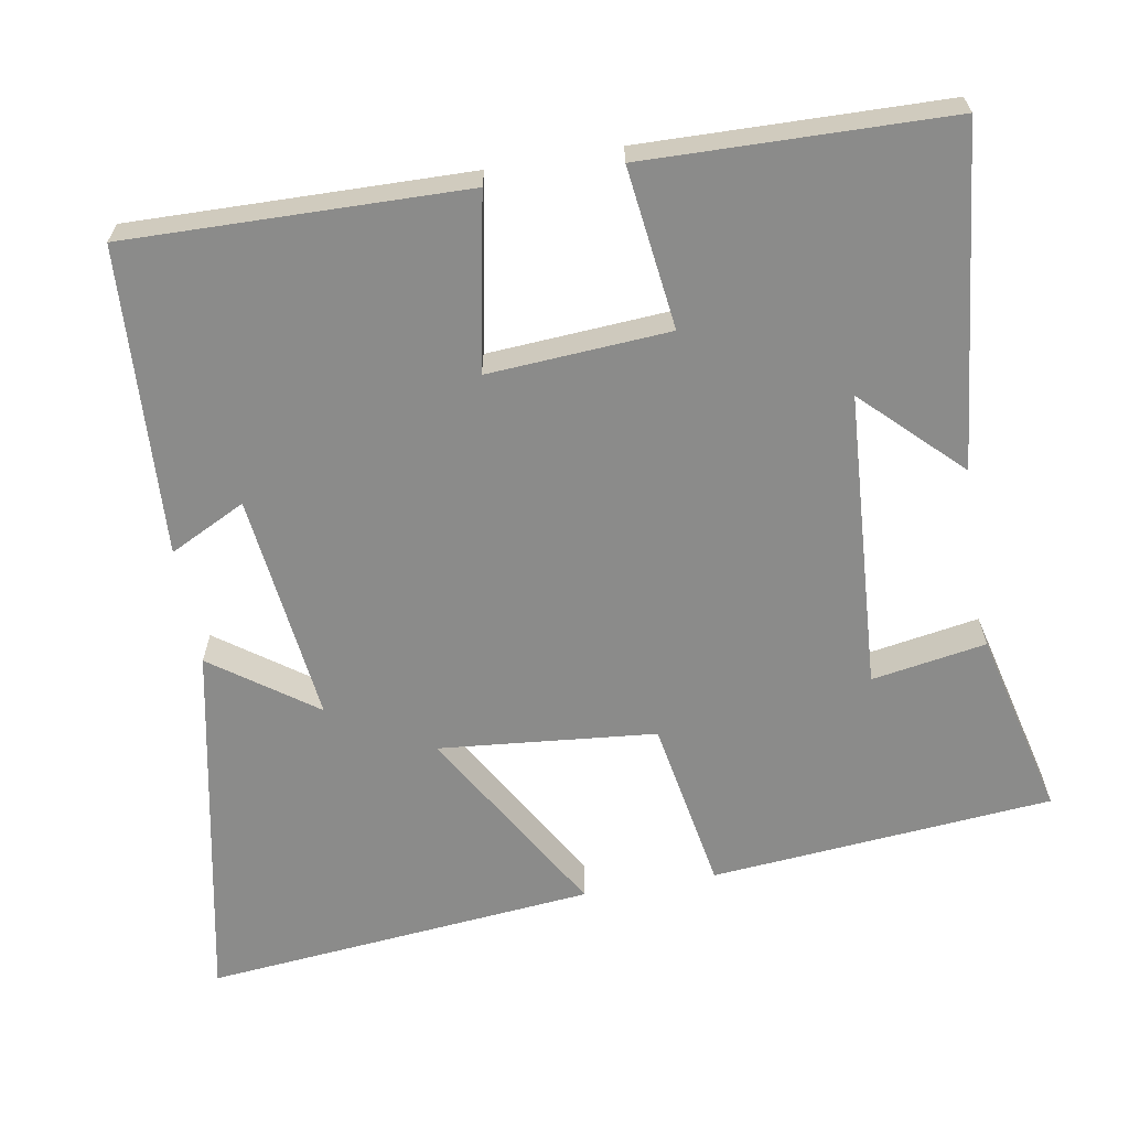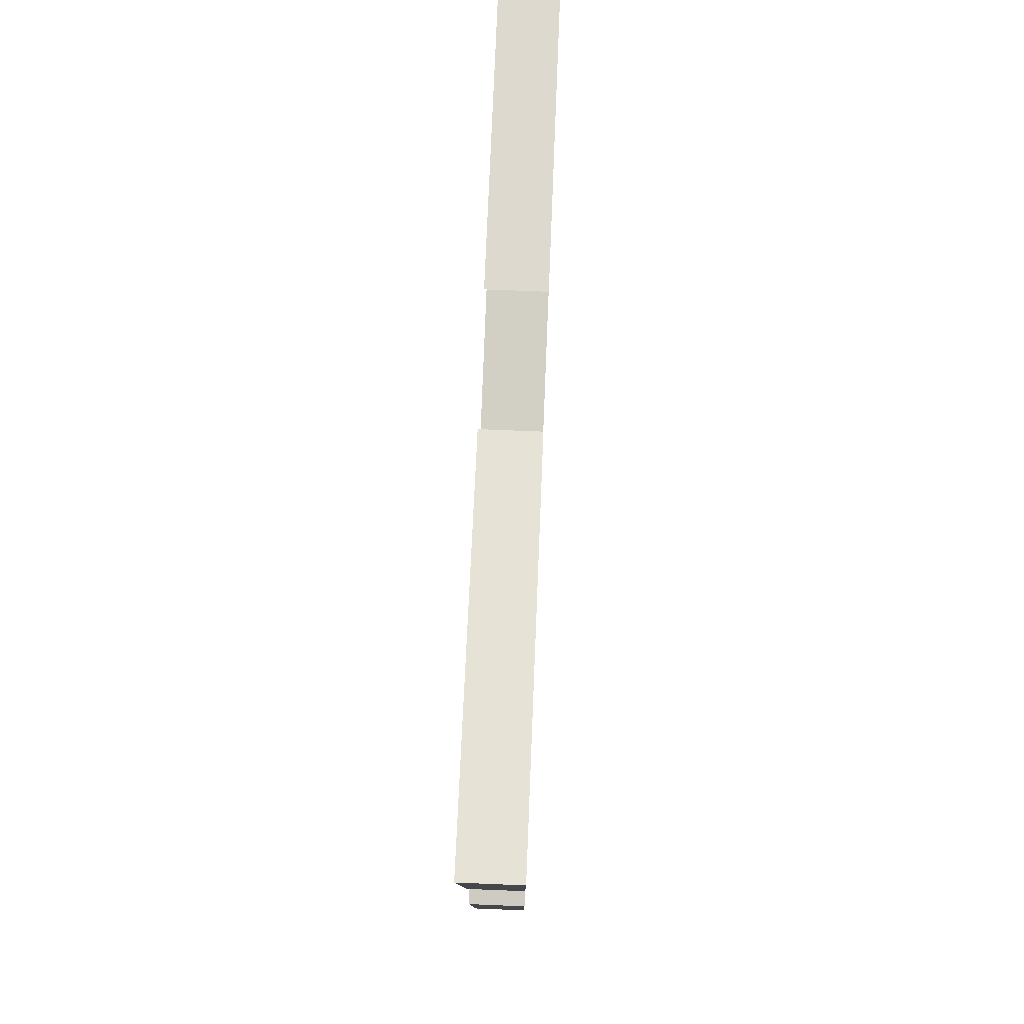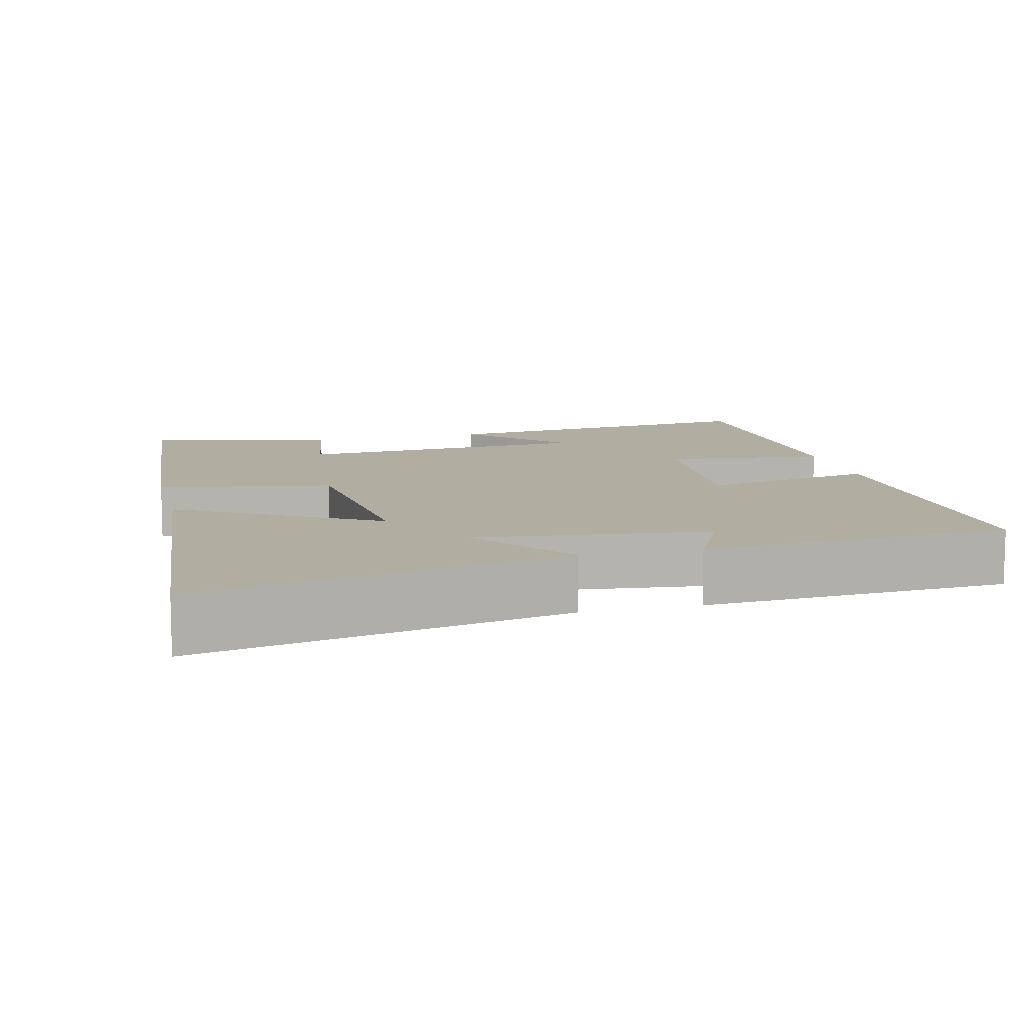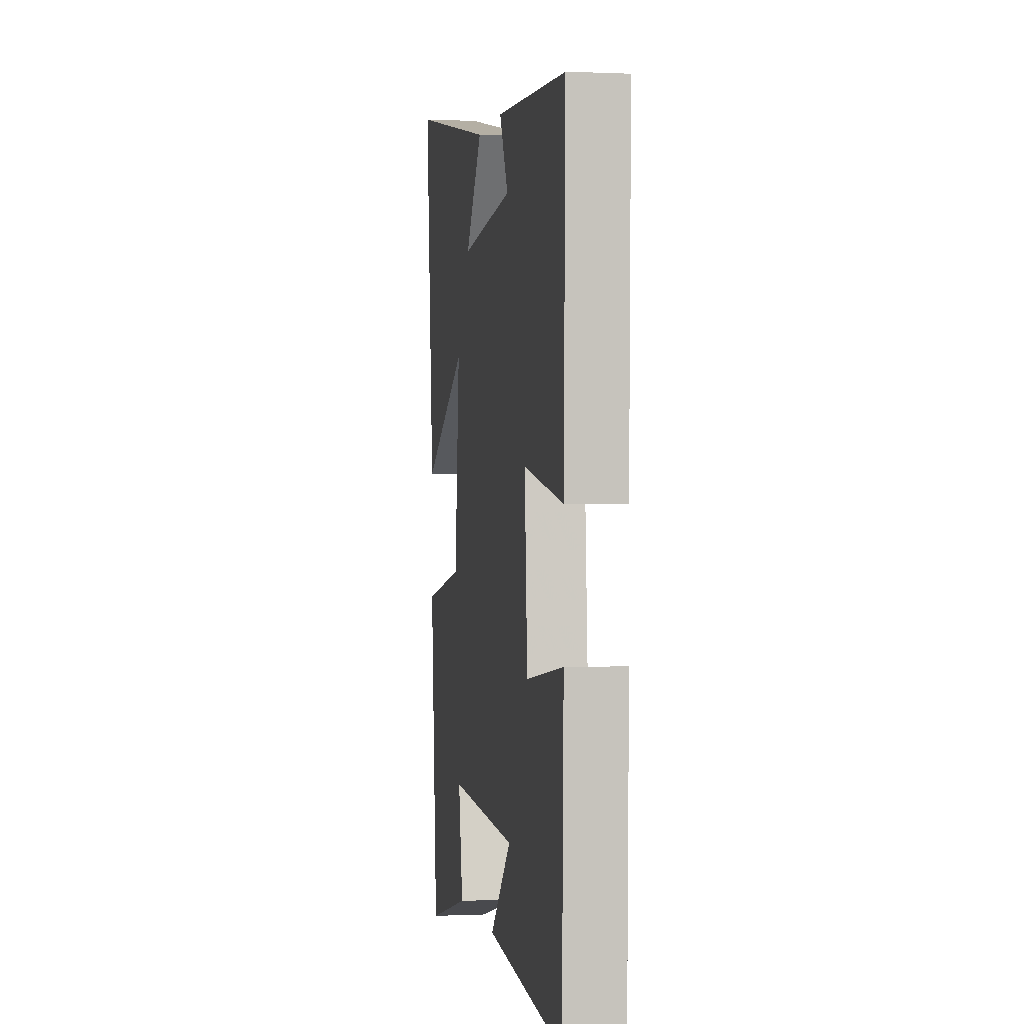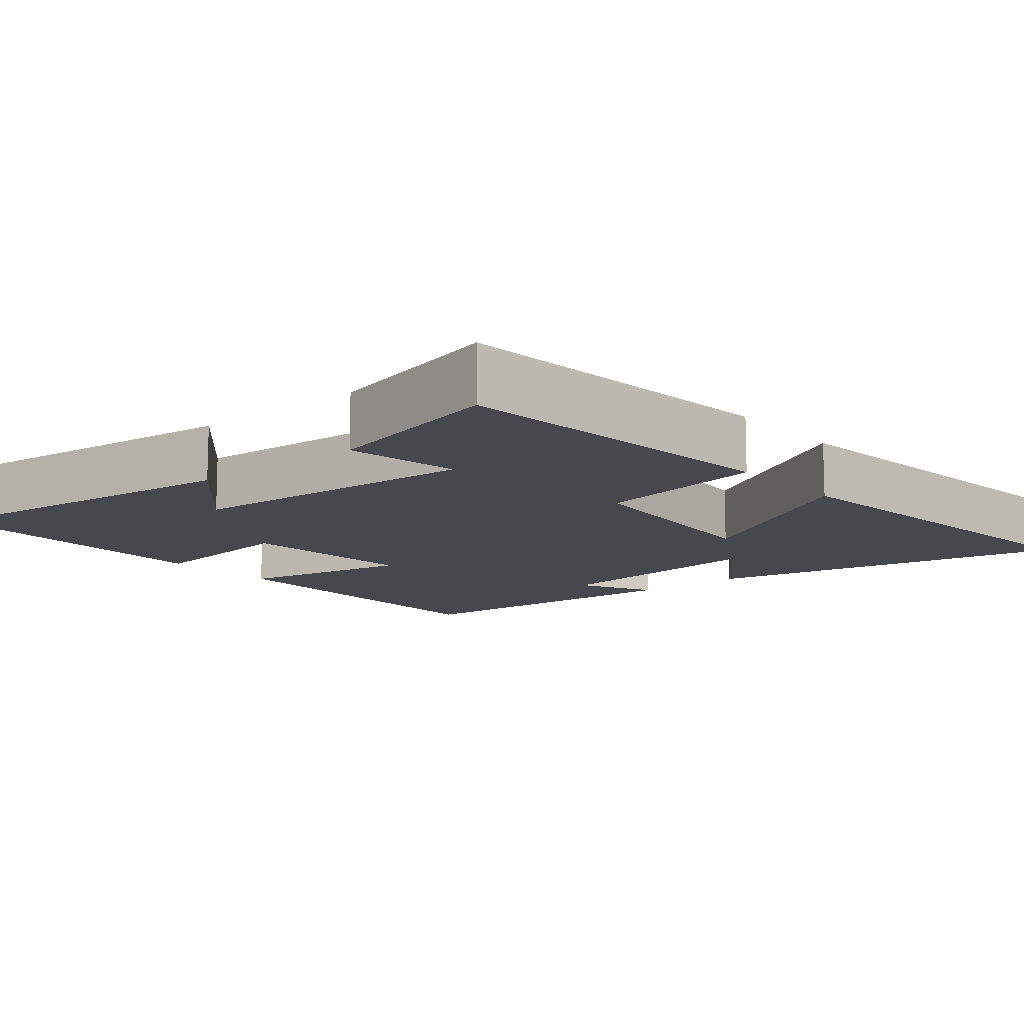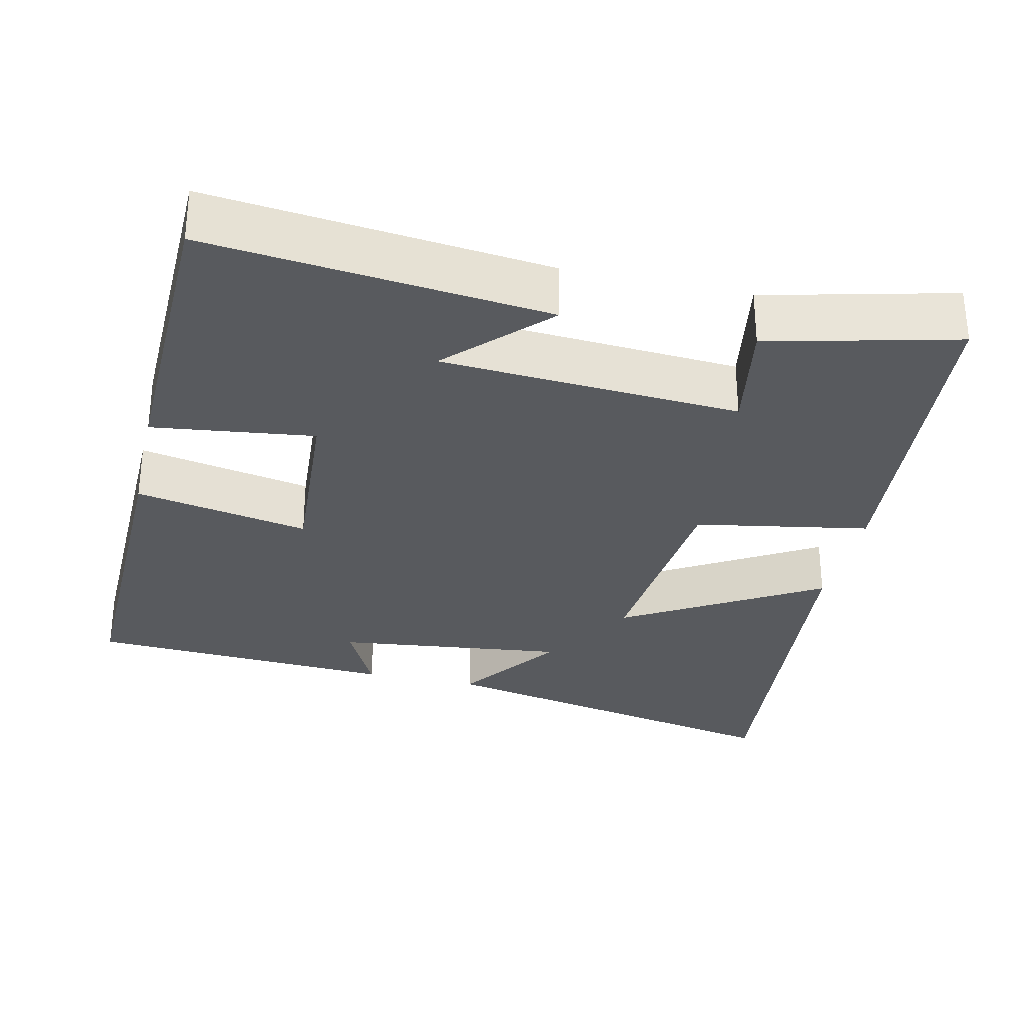
<metadata>
{"format":"obj","ext":"obj","renderer":"f3d","projection":"perspective","resolution":1024,"background":"white","views":[{"elev":-63.7,"azim":99.9,"up":"+Y"},{"elev":75.0,"azim":-87.7,"up":"+Z"},{"elev":10.4,"azim":-14.0,"up":"+Y"},{"elev":-0.1,"azim":80.2,"up":"+Z"},{"elev":-11.9,"azim":-139.8,"up":"+Y"},{"elev":-30.8,"azim":167.3,"up":"+Y"}]}
</metadata>
<code>
v -0.46 0.07 -0.561
v -0.5 0.07 -0.103
v -0.268 0.07 -0.062
v -0.24 0.07 0.228
v -0.5 0.07 0.075
v -0.55 0.07 0.599
v -0.059 0.07 0.5
v -0.158 0.07 0.362
v 0.15 0.07 0.398
v 0.099 0.07 0.5
v 0.51 0.07 0.477
v 0.5 0.07 0.026
v 0.268 0.07 0.071
v 0.284 0.07 -0.171
v 0.5 0.07 -0.144
v 0.49 0.07 -0.549
v 0.039 0.07 -0.5
v 0.163 0.07 -0.373
v -0.235 0.07 -0.347
v -0.209 0.07 -0.5
v -0.46 0 -0.561
v -0.5 0 -0.103
v -0.268 0 -0.062
v -0.24 0 0.228
v -0.5 0 0.075
v -0.55 0 0.599
v -0.059 0 0.5
v -0.158 0 0.362
v 0.15 0 0.398
v 0.099 0 0.5
v 0.51 0 0.477
v 0.5 0 0.026
v 0.268 0 0.071
v 0.284 0 -0.171
v 0.5 0 -0.144
v 0.49 0 -0.549
v 0.039 0 -0.5
v 0.163 0 -0.373
v -0.235 0 -0.347
v -0.209 0 -0.5
f 19 20 1 2
f 18 19 2 3
f 15 16 17 18
f 14 15 18
f 13 14 18 3
f 11 12 13
f 11 13 3 4
f 9 10 11
f 9 11 4
f 8 9 4
f 5 6 7 8
f 4 5 8
f 22 21 40 39
f 23 22 39 38
f 38 37 36 35
f 38 35 34
f 23 38 34 33
f 33 32 31
f 24 23 33 31
f 31 30 29
f 24 31 29
f 24 29 28
f 28 27 26 25
f 28 25 24
f 1 21 22 2
f 2 22 23 3
f 3 23 24 4
f 4 24 25 5
f 5 25 26 6
f 6 26 27 7
f 7 27 28 8
f 8 28 29 9
f 9 29 30 10
f 10 30 31 11
f 11 31 32 12
f 12 32 33 13
f 13 33 34 14
f 14 34 35 15
f 15 35 36 16
f 16 36 37 17
f 17 37 38 18
f 18 38 39 19
f 19 39 40 20
f 20 40 21 1

</code>
